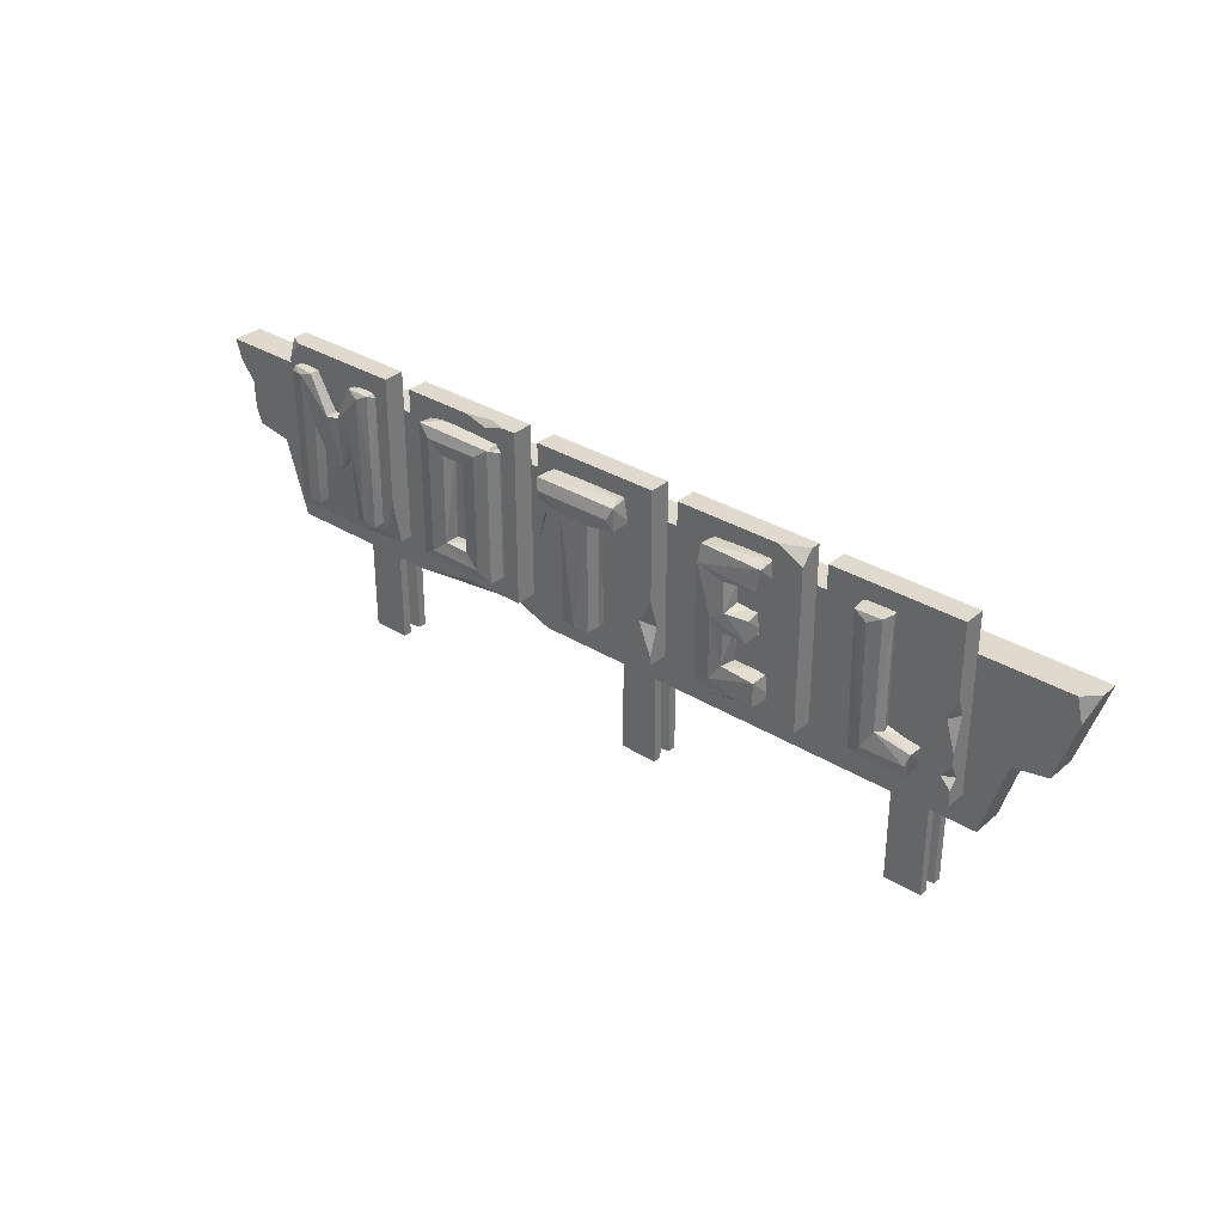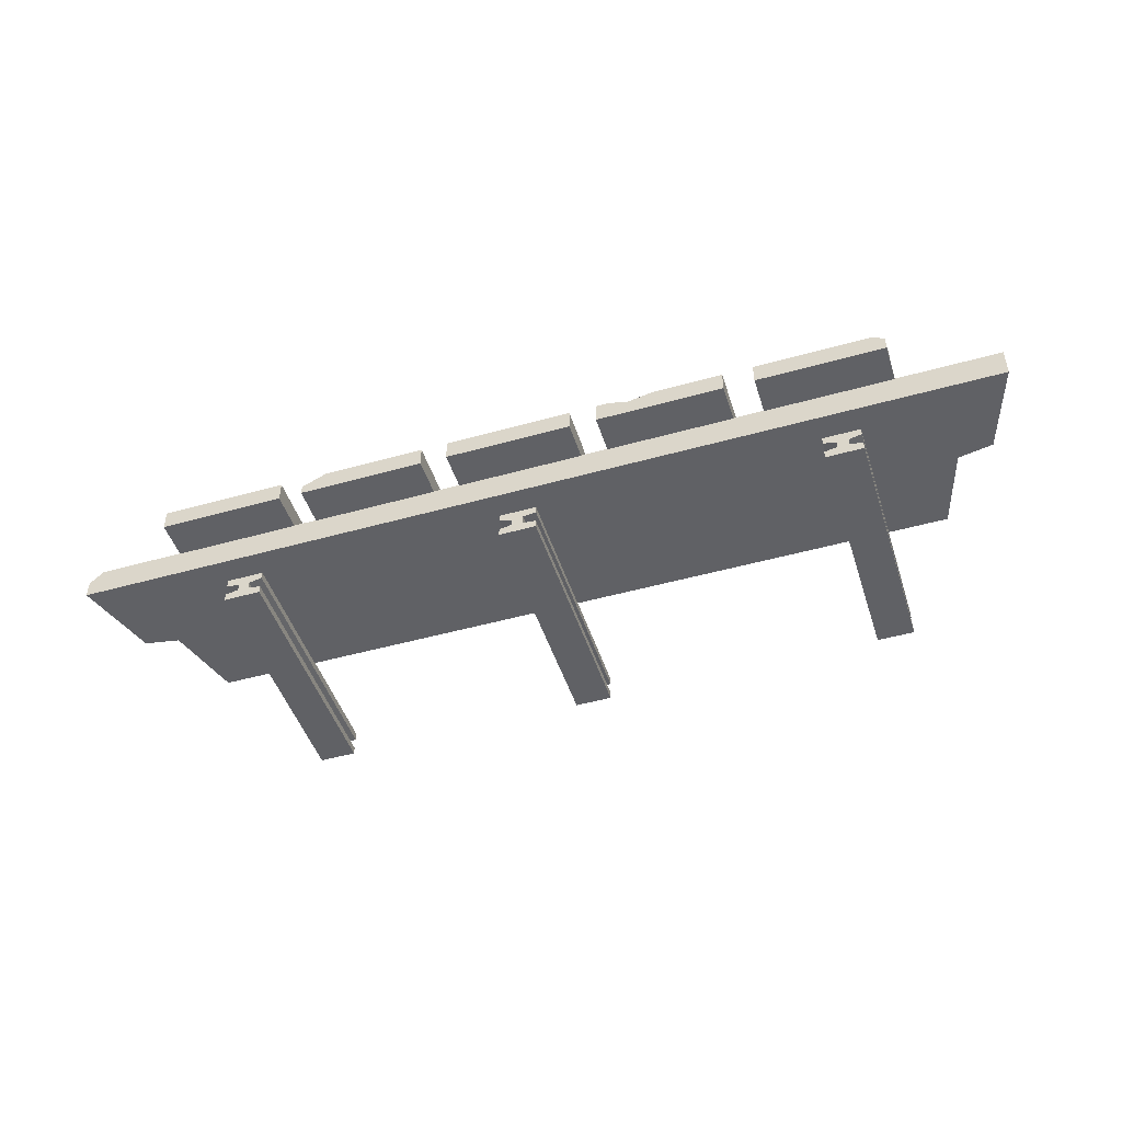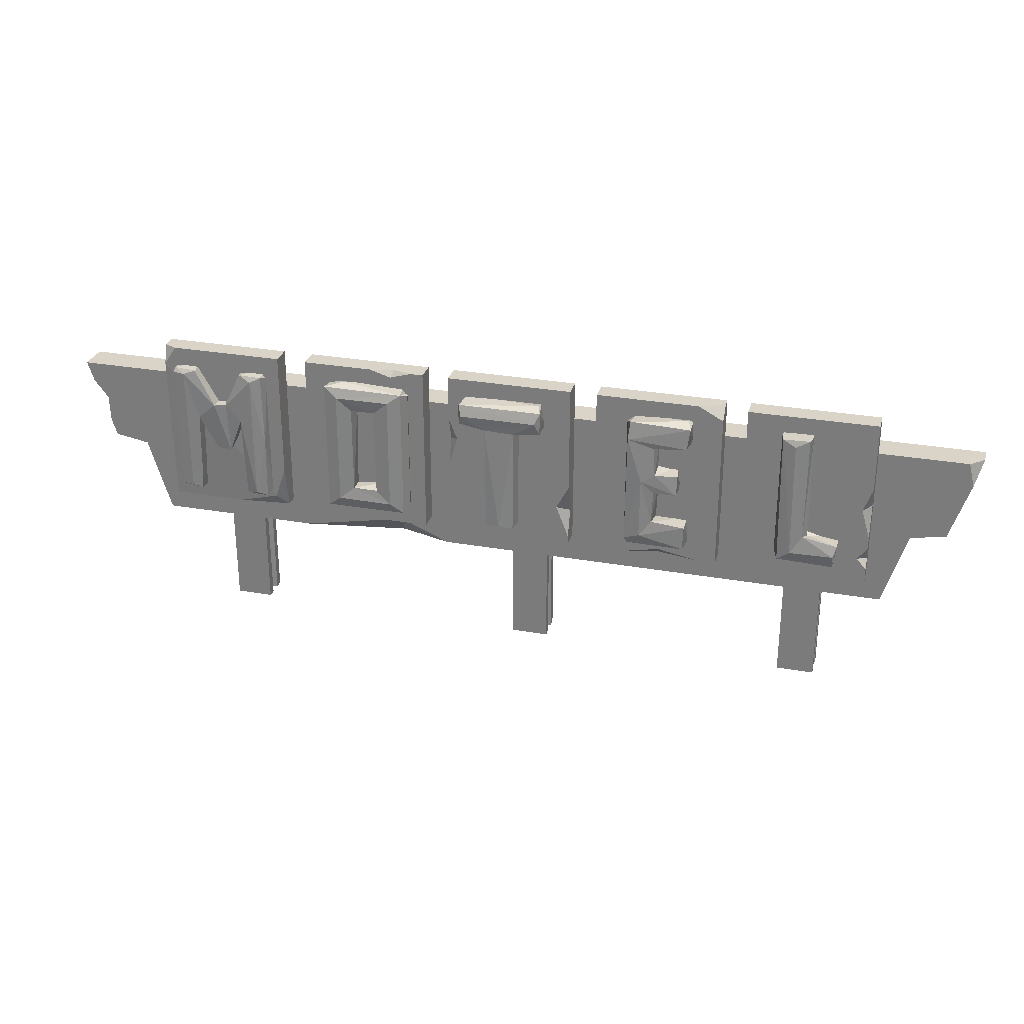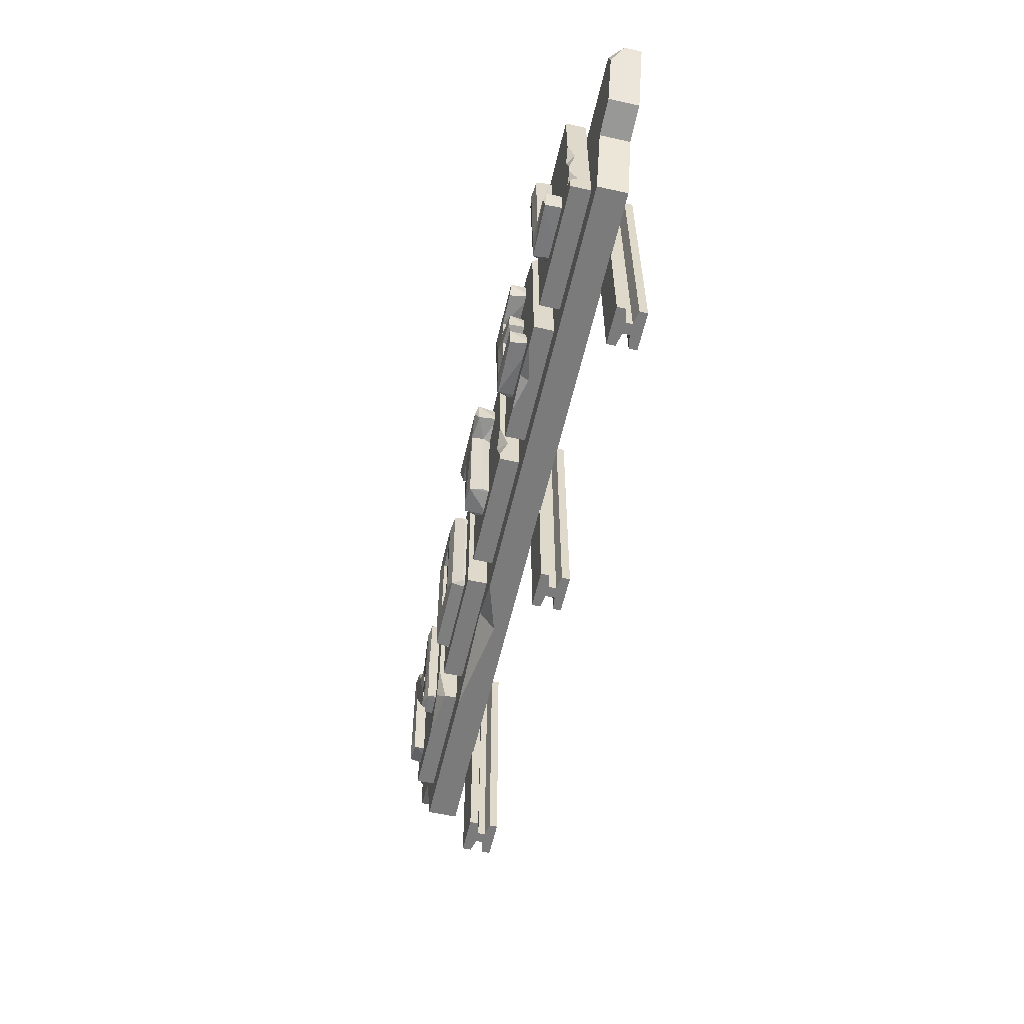
<metadata>
{"format":"obj","ext":"obj","renderer":"f3d","projection":"perspective","resolution":1024,"background":"white","views":[{"elev":32.6,"azim":40.6,"up":"+Y"},{"elev":-47.3,"azim":-162.4,"up":"+Z"},{"elev":28.4,"azim":15.1,"up":"+Y"},{"elev":-58.5,"azim":77.1,"up":"+Y"}]}
</metadata>
<code>
v -5.761 251.5 -37.31
v 41.41 251.5 -37.31
v -5.761 570.6 -37.31
v 41.41 570.6 -37.31
v -5.761 570.6 -73.53
v 41.41 570.6 -73.53
v -5.761 251.5 -73.53
v 41.41 251.5 -73.53
v -5.761 251.5 -47.91
v -5.761 570.6 -47.91
v 41.41 570.6 -47.91
v 41.41 251.5 -47.91
v 41.41 570.6 -63.54
v -5.761 570.6 -63.54
v -5.761 251.5 -63.54
v 41.41 251.5 -63.54
v 10.82 251.5 -61.96
v 10.82 570.6 -61.96
v 24.84 570.6 -60.28
v 24.84 251.5 -60.28
v 10.82 251.5 -50.1
v 10.82 570.6 -50.1
v 24.84 570.6 -51.77
v 24.84 251.5 -51.77
v -410.7 251.5 -37.31
v -363.6 251.5 -37.31
v -410.7 570.6 -37.31
v -363.6 570.6 -37.31
v -410.7 570.6 -73.53
v -363.6 570.6 -73.53
v -410.7 251.5 -73.53
v -363.6 251.5 -73.53
v -410.7 251.5 -47.91
v -410.7 570.6 -47.91
v -363.6 570.6 -47.91
v -363.6 251.5 -47.91
v -363.6 570.6 -63.54
v -410.7 570.6 -63.54
v -410.7 251.5 -63.54
v -363.6 251.5 -63.54
v -394.2 251.5 -60.28
v -394.2 570.6 -60.28
v -380.1 570.6 -60.28
v -380.1 251.5 -60.28
v -394.2 251.5 -51.77
v -394.2 570.6 -51.77
v -380.1 570.6 -51.77
v -380.1 251.5 -51.77
v 359.3 251.5 -37.31
v 406.4 251.5 -37.31
v 359.3 570.6 -37.31
v 406.4 570.6 -37.31
v 359.3 570.6 -73.53
v 406.4 570.6 -73.53
v 359.3 251.5 -73.53
v 406.4 251.5 -73.53
v 359.3 251.5 -47.91
v 359.3 570.6 -47.91
v 406.4 570.6 -47.91
v 406.4 251.5 -47.91
v 406.4 570.6 -63.54
v 359.3 570.6 -63.54
v 359.3 251.5 -63.54
v 406.4 251.5 -63.54
v 375.8 251.5 -60.28
v 375.8 570.6 -60.28
v 389.9 570.6 -60.28
v 389.9 251.5 -60.28
v 375.8 251.5 -51.77
v 375.8 570.6 -51.77
v 389.9 570.6 -51.77
v 389.9 251.5 -51.77
v -324.7 454.9 35.82
v -353.9 626.9 35.82
v -390.5 580.3 38.81
v -355.7 554.5 5.821
v -326.2 627.1 7.628
v -323.4 459.2 6.534
v -375.7 520.2 6.567
v -429.9 621.2 39.61
v -415 626.6 36.99
v -444.6 623.8 6.45
v -324.6 626 35.96
v -338.5 460.4 39.76
v -355.2 561 38.47
v -320.9 620.5 21.86
v -372.6 517.1 35.82
v -447.2 622.7 22
v -320.9 459.4 21.86
v -429.8 459.6 39.67
v -338.4 619.3 39.56
v -385.9 580.5 5.524
v -416.3 455.3 7.628
v -358 621.2 6.502
v -444.6 459.2 37.11
v -374.8 582.1 37.07
v -398.4 605.4 6.474
v -447.1 458.5 22.06
v -353.3 455.5 34.07
v -323 532.5 37.34
v -412.6 552.1 5.821
v -389.9 581.4 24.89
v -413 561 38.77
v -391.5 517.5 34.07
v -444.6 621.6 37.19
v -443.5 627.4 34.28
v -417.9 454.8 35.96
v -396.8 519.6 6.446
v -444.7 457.6 6.414
v -416.3 627.4 6.6
v -353.7 458.6 6.436
v -323.4 620.7 6.511
v -135.5 457.8 14.03
v -236.7 466.8 13.01
v -198.8 487.5 43.76
v -199.7 599.4 11.83
v -135.2 628.1 14.03
v -234.2 627.7 42.22
v -236.6 616.8 12.96
v -198.6 598.3 43.76
v -130.2 463.9 12.89
v -168 487.4 44.01
v -234.4 458.1 42.22
v -127.3 620.5 28.3
v -149.3 615.1 46.13
v -170.7 489.9 28.2
v -239.7 466.1 28.31
v -217.9 471.2 46.13
v -167.8 599 44.01
v -239.6 617.1 28.26
v -127.3 462.7 28.25
v -217.8 614.6 46.1
v -149.5 470.7 46.12
v -168.3 599.3 12.38
v -196.6 596.1 25.66
v -212.6 631.1 28.34
v -199.9 486.3 11.83
v -168.5 486.9 12.38
v -232 626.1 13.3
v -132.4 626.9 42.36
v -236.1 456.7 25.65
v -132.6 458.6 42.36
v -130.2 619.7 12.96
v -214.8 457.5 12.98
v 16.59 589.2 18.98
v -49.65 628 18.88
v -15.17 456.3 20.01
v 16.73 461.1 18.78
v -18.38 462.8 49.45
v 46.69 628 18.99
v 45.32 612.6 52.15
v 51.94 600.2 21.9
v -0.8906 461.9 52.13
v 19.81 461.8 33.95
v -53.56 597.5 21.9
v 46.47 630.6 34.3
v -50.08 612.7 52.12
v -19.71 596 49.99
v -53.46 626.8 48.34
v 20.94 594 34.17
v -21.41 461.4 34.24
v -20.23 596.3 18.36
v 16.88 461 49.54
v 51.41 626.7 48.2
v -22.93 593.8 34.17
v -54.31 600.2 46.45
v 50.79 597.5 46.45
v 18.28 594.8 49.99
v 165.6 460.6 45.25
v 165.4 629.1 45.25
v 240.4 462 17.2
v 161.7 466.2 16
v 198 600.5 14.86
v 239.5 628.2 17.06
v 225.8 534.9 45.39
v 181.6 549.8 49.08
v 158.9 464.7 31.3
v 198.4 560 47.59
v 198.3 491 15.41
v 158.9 623.1 31.37
v 235.3 631.9 31.15
v 237 490.7 15.86
v 236.8 460.7 46.44
v 236.5 600.1 46.55
v 237.6 490.8 46.58
v 198.8 564 15.66
v 197.5 535.7 47.07
v 195.8 596.2 46.5
v 163.1 605.9 48.1
v 161.7 622 16.06
v 161.8 467.5 46.52
v 226.4 536.4 17.06
v 198.5 533 16.27
v 195.8 494.4 46.53
v 199.9 529.1 33.75
v 167.6 627.6 16.32
v 226.5 560.2 43.71
v 240.2 626.6 45.39
v 181 474.3 49.1
v 222.7 561.2 15.89
v 240.2 601.2 18.74
v 352.5 629 45.5
v 424.9 462.5 14.93
v 385.1 629.1 14.87
v 352.6 628 14.96
v 355.3 464 44.43
v 388 629.2 30.03
v 368.7 621.2 48.19
v 368.8 629 12.31
v 349.8 470 30.33
v 389.8 495.5 32.79
v 428 490.7 44.29
v 424 462.7 45.61
v 423.9 477.3 48.19
v 427.5 489 15.36
v 385.1 500.6 15.07
v 385 499.4 45.52
v 349.8 629 30.18
v 385.3 630 45.63
v 358.6 463.1 16.1
v 370.8 476.2 48.16
v 352.4 471.2 14.99
v 306 435 25.02
v 464.3 435 25.02
v 306 650.5 25.02
v 464.3 650.5 25.02
v 306 650.5 -1.248
v 464.3 650.5 -1.248
v 306 435 -1.248
v 464.3 435 -1.248
v 464.3 498.4 25.02
v 464.3 565.4 25.02
v 453.4 535.1 25.02
v 464.3 539.6 15.93
v 464.3 454.1 25.02
v 464.3 482.7 25.02
v 452.2 467.6 25.02
v 464.3 464.9 14.91
v 118 435 25.02
v 276.3 435 25.02
v 118 650.5 25.02
v 276.3 650.5 10.28
v 118 650.5 -1.248
v 276.3 650.5 -1.248
v 118 435 -1.248
v 276.3 435 -1.248
v 245.7 650.5 25.02
v 276.3 633.9 25.02
v 157.1 435 25.02
v 253.1 435 25.02
v 202.8 444.5 25.02
v 202 435 14.46
v -73.94 435 25.02
v 84.36 435 25.02
v -73.94 650.5 25.02
v 84.36 650.5 25.02
v -73.94 650.5 -1.248
v 84.36 650.5 -1.248
v -73.94 435 -1.248
v 84.36 435 -1.248
v -73.94 529.9 25.02
v -73.94 594.8 25.02
v -73.94 562.4 14.04
v -62.98 567 25.02
v 84.36 445.7 25.02
v 84.36 516.5 25.02
v 68.39 486.4 25.02
v 84.36 479 14.14
v -265.7 435 25.02
v -107.4 435 25.02
v -265.7 650.5 25.02
v -107.4 650.5 25.02
v -265.7 650.5 -1.248
v -107.4 650.5 -1.248
v -265.7 435 -1.248
v -107.4 435 -1.248
v -177.9 650.5 25.02
v -123.8 650.5 25.02
v -147.4 650.5 18.13
v -150.5 642.5 25.02
v -461.7 435 21.93
v -303.4 435 15.14
v -461.7 650.5 17.27
v -303.4 650.5 25.02
v -461.7 650.5 -1.248
v -303.4 650.5 -1.248
v -461.7 435 -1.248
v -303.4 435 -1.248
v -445.9 650.5 25.02
v -461.7 626.8 25.02
v -303.4 490.3 25.02
v -368.8 435 21.93
v -317.1 450 25.02
v -484.2 398.6 -0.5652
v 484.2 398.6 -0.5652
v -590.2 602.3 -0.5652
v 590.2 602.3 -16.81
v -590.2 602.3 -38.44
v 590.2 602.3 -38.44
v -484.2 398.6 -38.44
v 484.2 398.6 -38.44
v -556.2 499.8 -38.44
v -556.2 499.8 -0.5652
v 556.2 499.8 -0.5652
v 556.2 499.8 -38.44
v -512.9 492.1 -38.44
v -512.9 492.1 -0.5652
v 512.9 492.1 -0.5652
v 512.9 492.1 -38.44
v -563.1 520.6 -0.5652
v -581.9 577.4 -0.5652
v -572.1 547.8 -15.95
v -564.1 553.9 -0.5652
v 573.1 602.3 -0.5652
v 580.4 572.8 -0.5652
v -283.4 398.6 -0.5652
v -87.2 398.6 -0.5652
v -149 424.9 -0.5652
v -152.7 398.6 -21.04
v -363.6 512.5 -37.31
v -363.6 509.3 -73.53
v -410.7 525.4 -63.54
v -363.6 510.2 -63.54
v -394.2 520.4 -60.28
v -380.1 515.8 -60.28
v -394.2 521.1 -51.77
v -380.1 516.6 -51.77
v -410.7 527.7 -37.31
v -410.7 524.5 -73.53
v -410.7 526.8 -47.91
v -363.6 511.6 -47.91
v 41.41 383.5 -37.31
v 41.41 375.7 -73.53
v -5.761 370.1 -63.54
v 41.41 377.9 -63.54
v 10.82 373.2 -61.96
v 24.84 375.9 -60.28
v 10.82 375.7 -50.1
v 24.84 377.7 -51.77
v -5.761 375.8 -37.31
v -5.761 368 -73.53
v -5.761 373.5 -47.91
v 41.41 381.2 -47.91
v 406.4 418.8 -37.31
v 406.4 417.1 -73.53
v 359.3 426.7 -63.54
v 406.4 417.6 -63.54
v 375.8 423.7 -60.28
v 389.9 420.9 -60.28
v 375.8 424.1 -51.77
v 389.9 421.4 -51.77
v 359.3 428 -37.31
v 359.3 426.2 -73.53
v 359.3 427.5 -47.91
v 406.4 418.3 -47.91
v -414.7 477.2 6.851
v -415.4 489.8 37.41
v -429.8 489.3 39.65
v -444.6 508.8 37.15
v -447.1 510 22.03
v -444.7 531.1 6.43
v -234.3 488.7 42.22
v -239.1 504.3 29.86
v -238.8 511.3 23.7
f 1 2 332 340
f 18 19 13 14
f 5 6 333 341
f 15 16 20 17
f 13 19 337 335
f 18 14 334 336
f 1 340 342 9
f 3 4 11 10
f 4 332 343 11
f 9 12 2 1
f 14 13 6 5
f 5 341 334 14
f 7 8 16 15
f 8 333 335 16
f 22 18 336 338
f 22 23 19 18
f 20 337 339 24
f 17 20 24 21
f 9 342 338 21
f 10 11 23 22
f 24 339 343 12
f 21 24 12 9
f 25 26 320 328
f 42 43 37 38
f 29 30 321 329
f 39 40 44 41
f 37 43 325 323
f 42 38 322 324
f 25 328 330 33
f 27 28 35 34
f 28 320 331 35
f 33 36 26 25
f 38 37 30 29
f 322 329 31 39
f 31 32 40 39
f 323 321 30 37
f 326 324 41 45
f 46 47 43 42
f 327 325 43 47
f 41 44 48 45
f 33 330 326 45
f 34 35 47 46
f 48 327 331 36
f 45 48 36 33
f 49 50 344 352
f 66 67 61 62
f 53 54 345 353
f 63 64 68 65
f 61 67 349 347
f 66 62 346 348
f 49 352 354 57
f 51 52 59 58
f 52 344 355 59
f 57 60 50 49
f 62 61 54 53
f 53 353 346 62
f 55 56 64 63
f 56 345 347 64
f 70 66 348 350
f 66 70 71 67
f 68 349 351 72
f 65 68 72 69
f 57 354 350 69
f 58 59 71 70
f 72 351 355 60
f 69 72 60 57
f 73 111 78
f 74 77 94
f 95 109 107
f 106 88 105
f 81 102 110
f 73 84 99
f 358 359 95 90
f 73 89 100
f 95 98 109
f 79 76 87
f 74 96 91
f 83 91 100
f 81 80 75
f 75 80 103
f 83 86 77
f 77 86 112
f 106 80 81
f 105 80 106
f 102 75 96 92
f 94 96 74
f 96 94 92
f 98 360 361 109
f 95 359 360 98
f 84 85 99
f 100 84 73
f 84 91 85
f 100 91 84
f 91 96 85
f 87 76 85
f 112 86 78
f 100 86 83
f 86 89 78
f 100 89 86
f 75 87 96
f 90 107 357 358
f 97 102 92
f 110 102 97
f 75 102 81
f 87 108 79
f 87 104 108
f 103 108 104
f 103 101 108
f 106 82 88
f 106 110 82
f 106 81 110
f 93 356 357 107
f 93 107 109
f 83 77 74
f 78 89 73
f 99 111 73
f 111 85 76
f 99 85 111
f 85 96 87
f 95 107 90
f 83 74 91
f 104 87 75 103
f 123 142 128
f 129 132 120
f 114 144 141
f 123 141 142
f 115 126 137
f 118 140 136
f 115 133 122
f 118 136 139
f 116 134 135
f 120 128 115
f 122 125 129
f 123 127 141
f 141 127 114
f 115 135 120
f 135 137 116
f 115 137 135
f 143 124 121
f 142 124 140
f 124 131 121
f 142 131 124
f 133 125 122
f 125 142 140
f 133 142 125
f 126 134 138
f 129 126 122
f 126 129 134
f 140 143 117
f 140 124 143
f 114 127 364 119
f 362 363 127 123
f 127 363 364
f 132 128 120
f 128 362 123
f 132 118 128
f 135 129 120
f 135 134 129
f 139 136 117
f 141 113 142
f 141 144 113
f 139 130 118
f 139 119 130
f 136 140 117
f 113 131 142
f 113 121 131
f 137 126 138
f 122 126 115
f 125 132 129
f 132 140 118
f 125 140 132
f 128 133 115
f 128 142 133
f 159 146 166
f 149 147 163
f 149 161 147
f 168 153 163
f 149 165 161
f 164 151 167
f 150 146 156
f 164 156 159
f 166 158 157
f 158 168 151
f 151 168 167
f 159 151 164
f 151 157 158
f 159 157 151
f 159 156 146
f 167 160 152
f 161 162 147
f 161 165 162
f 158 165 149
f 153 158 149
f 168 158 153
f 163 153 149
f 163 154 168
f 154 163 148
f 145 154 148
f 154 160 168
f 145 160 154
f 163 147 148
f 166 146 155
f 164 150 156
f 164 152 150
f 164 167 152
f 152 160 145
f 168 160 167
f 165 158 166
f 155 165 166
f 165 155 162
f 166 157 159
f 169 183 199
f 170 189 198
f 169 199 191
f 172 171 169
f 173 201 188
f 184 201 198
f 175 192 197
f 170 181 196
f 185 182 194
f 175 195 192
f 189 180 191
f 194 187 176
f 187 175 176
f 178 188 176
f 169 177 172
f 191 177 169
f 176 188 189
f 176 175 178
f 191 176 189
f 176 199 194
f 191 199 176
f 172 177 190
f 177 180 190
f 191 180 177
f 200 178 197
f 178 200 186
f 194 182 179
f 196 181 174
f 198 181 170
f 200 197 192
f 195 193 192
f 187 195 175
f 170 180 189
f 196 180 170
f 196 190 180
f 173 178 186
f 188 178 173
f 195 187 194
f 179 195 194
f 195 179 193
f 181 198 174
f 198 201 174
f 184 188 201
f 185 171 182
f 185 183 171
f 169 171 183
f 178 175 197
f 184 189 188
f 198 189 184
f 199 185 194
f 199 183 185
f 202 219 218
f 213 203 212
f 212 211 217
f 202 208 219
f 205 222 210
f 206 221 202
f 217 207 219
f 211 207 217
f 207 216 204
f 211 216 207
f 219 208 217
f 208 221 217
f 202 221 208
f 210 220 206
f 222 220 210
f 202 210 206
f 210 218 205
f 202 218 210
f 219 207 204
f 211 215 216
f 212 215 211
f 212 214 213
f 215 212 203
f 209 219 204
f 218 209 205
f 218 219 209
f 203 213 220
f 206 220 213
f 217 214 212
f 221 214 217
f 214 206 213
f 221 206 214
f 223 237 233 225
f 225 226 228 227
f 227 228 230 229
f 229 230 224 223
f 238 230 228 234
f 229 223 225 227
f 231 234 233
f 235 238 237
f 237 238 236
f 233 234 232
f 234 228 226 232
f 238 234 231 236
f 224 230 238 235
f 223 224 235 237
f 233 237 236 231
f 225 233 232 226
f 247 248 242
f 243 244 246 245
f 245 252 249 239
f 245 239 241 243
f 241 247 242 244 243
f 248 251 250 240
f 240 246 244 242 248
f 252 251 249
f 250 251 252
f 252 246 240 250
f 245 246 252
f 239 249 251 248 247 241
f 264 256 255 262
f 255 256 258 257
f 257 258 260 259
f 259 260 254 253
f 268 260 258
f 259 263 257
f 264 263 261
f 262 263 264
f 268 267 265
f 266 267 268
f 253 254 265 267
f 253 267 264 261
f 264 267 266 256
f 268 258 256 266
f 254 260 268 265
f 259 253 261 263
f 257 263 262 255
f 269 280 277 271
f 274 279 278 272
f 273 274 276 275
f 275 276 270 269
f 270 276 274 272
f 275 269 271 273
f 277 280 279
f 279 280 278
f 271 277 279 273
f 273 279 274
f 280 270 272 278
f 269 270 280
f 291 293 282
f 283 289 284 286 285
f 285 286 288 287
f 287 281 290 283 285
f 290 289 283
f 290 293 291 284 289
f 287 288 282 292 281
f 291 282 288 286 284
f 282 293 292
f 281 292 293 290
f 303 304 315 314 313 310
f 296 314 297 299 298
f 298 299 305 302
f 300 319 316 294
f 304 305 299 297 315
f 298 312 311 296
f 306 307 303 302
f 307 308 304 303
f 308 309 305 304
f 302 305 309 306
f 300 294 307 306
f 307 318 308
f 295 301 309 308
f 306 309 301 300
f 310 313 312
f 312 313 311
f 302 303 310 312
f 302 312 298
f 314 315 297
f 313 314 296 311
f 316 319 318
f 318 319 317
f 294 316 318 307
f 308 318 317 295
f 319 301 295 317
f 300 301 319
f 328 320 28 27
f 329 321 32 31
f 323 325 44 40
f 324 322 39 41
f 331 320 26 36
f 326 330 34 46
f 331 327 47 35
f 340 332 4 3
f 341 333 8 7
f 335 337 20 16
f 336 334 15 17
f 342 340 3 10
f 343 332 2 12
f 334 341 7 15
f 335 333 6 13
f 338 336 17 21
f 339 337 19 23
f 338 342 10 22
f 343 339 23 11
f 352 344 52 51
f 353 345 56 55
f 347 349 68 64
f 348 346 63 65
f 354 352 51 58
f 355 344 50 60
f 346 353 55 63
f 347 345 54 61
f 350 348 65 69
f 351 349 67 71
f 350 354 58 70
f 355 351 71 59
f 357 356 101 103
f 358 357 103 80
f 80 105 359 358
f 105 88 359
f 360 359 88
f 361 360 88
f 82 361 88
f 330 328 27 34
f 29 329 322 38
f 44 325 327 48
f 32 321 323 40
f 46 42 324 326
f 128 118 362
f 118 363 362
f 118 130 363
f 364 363 130 119

</code>
